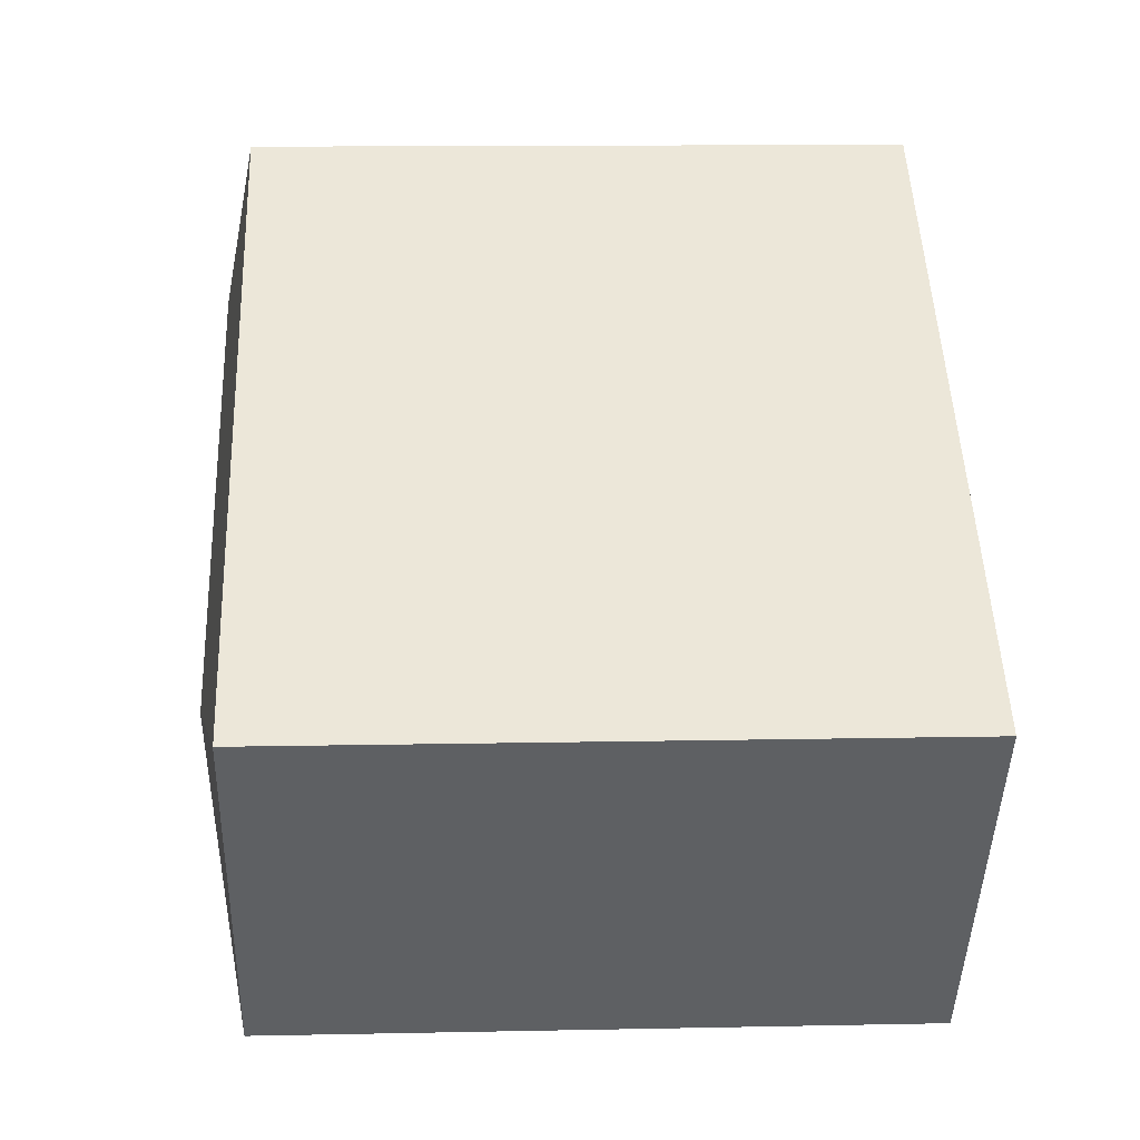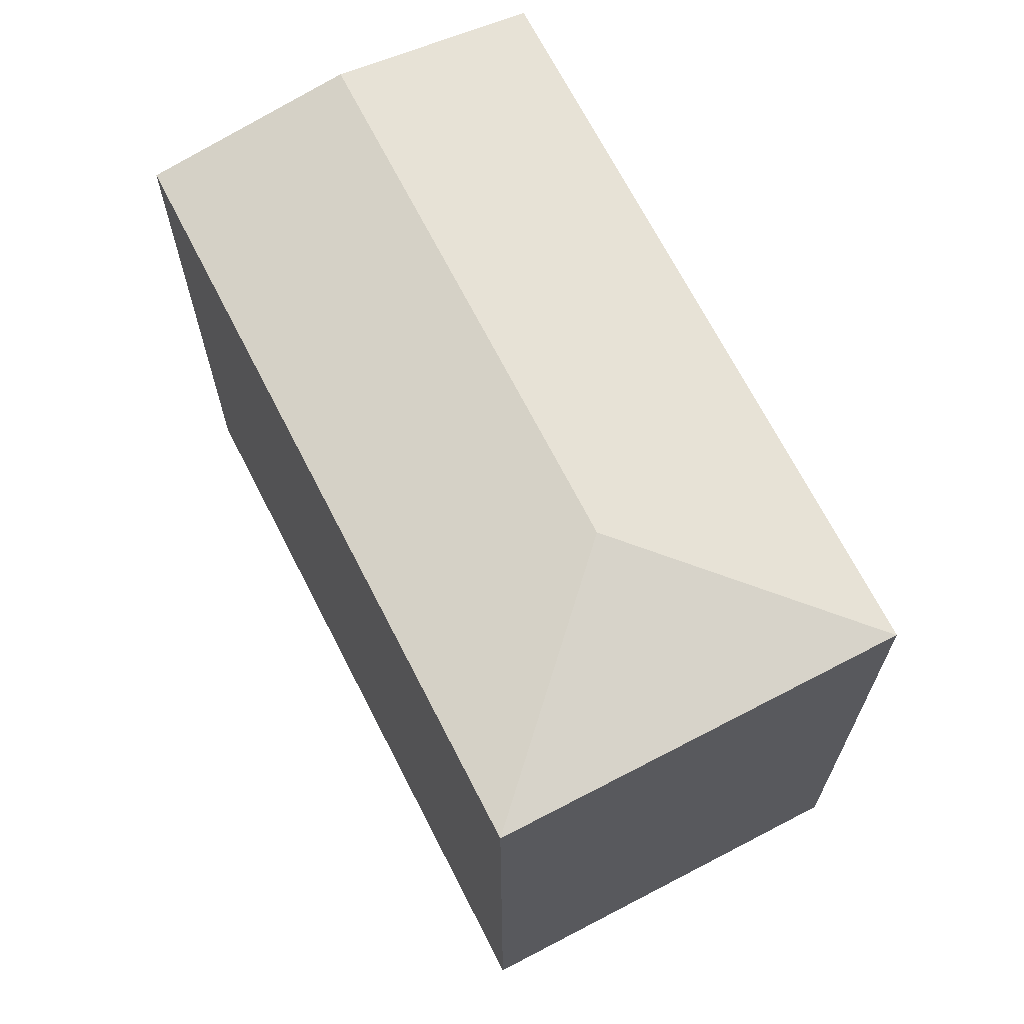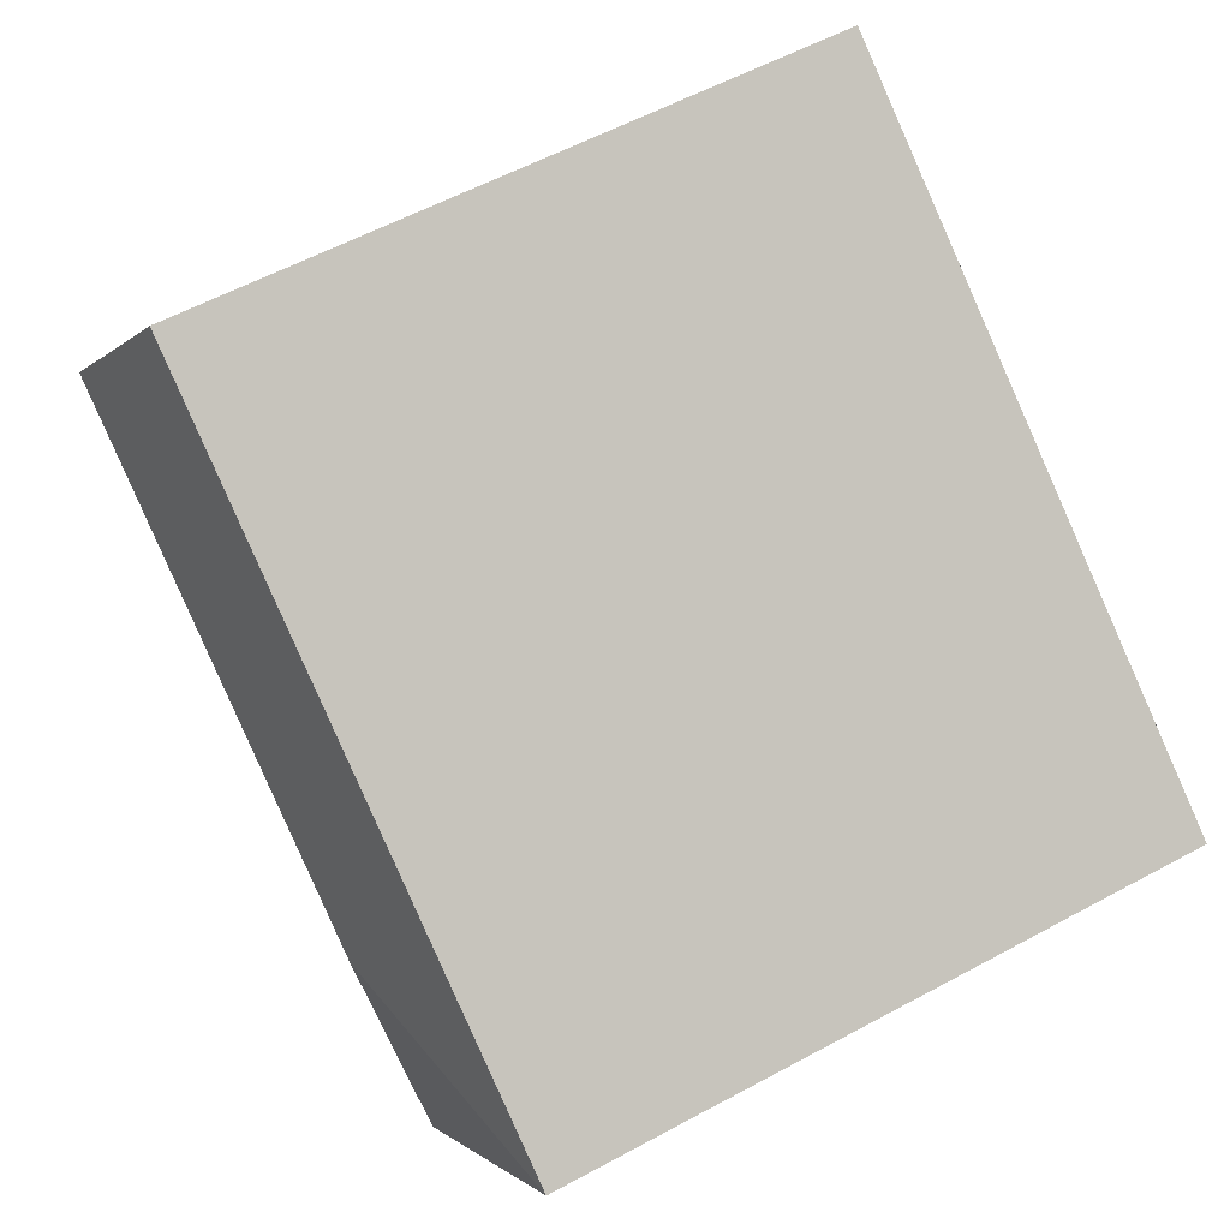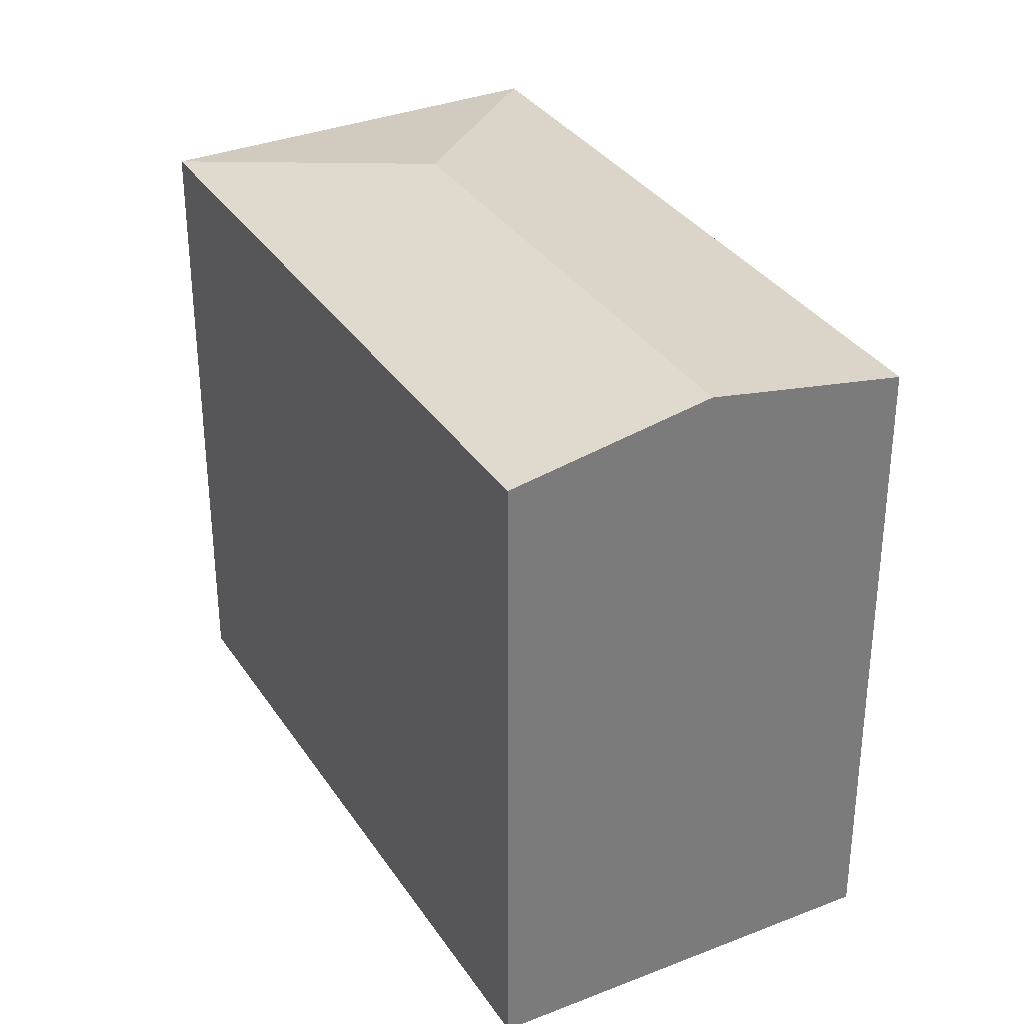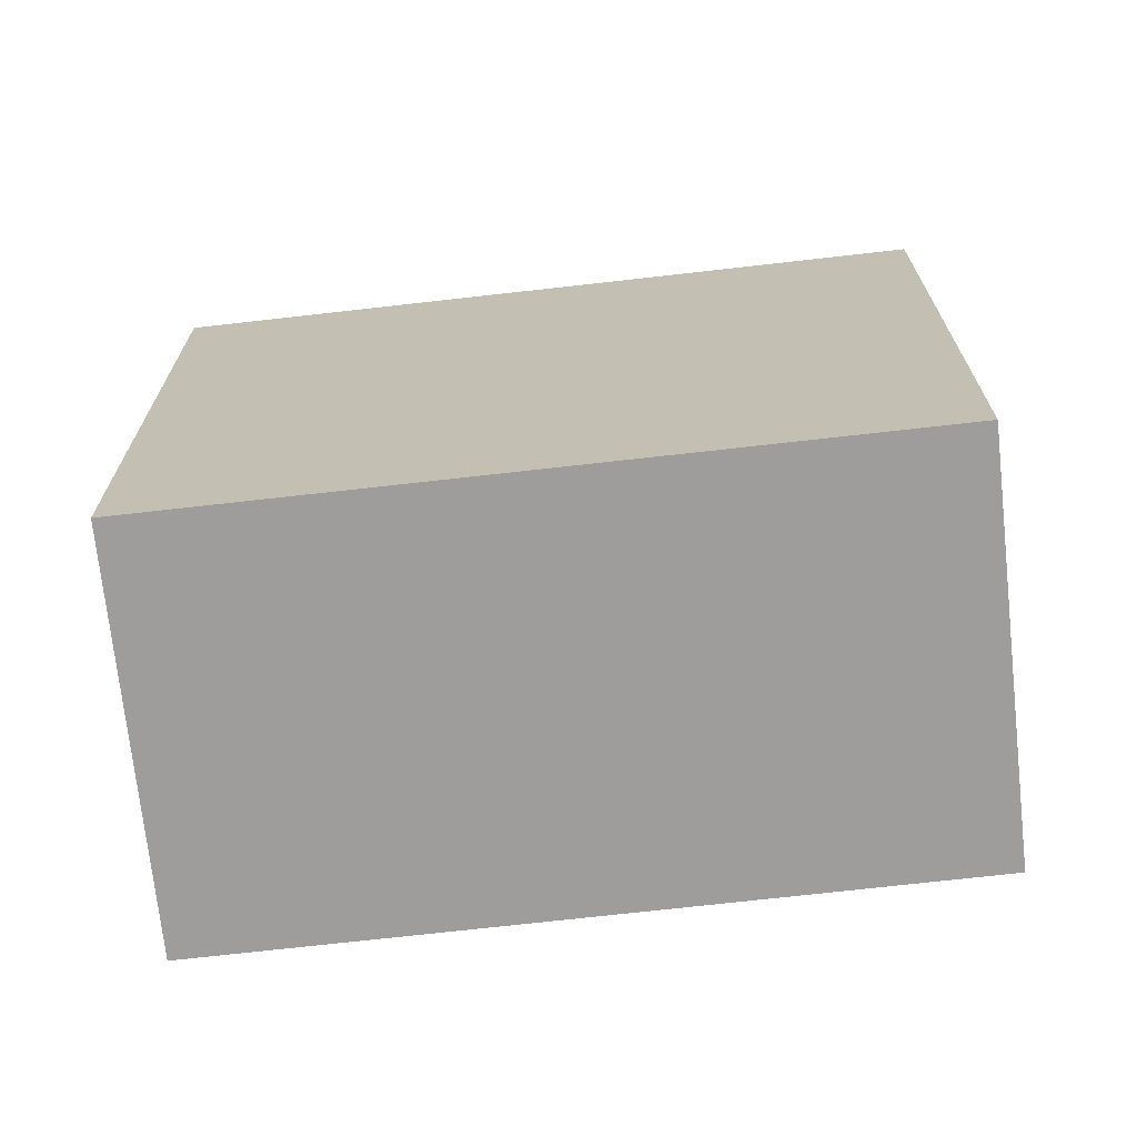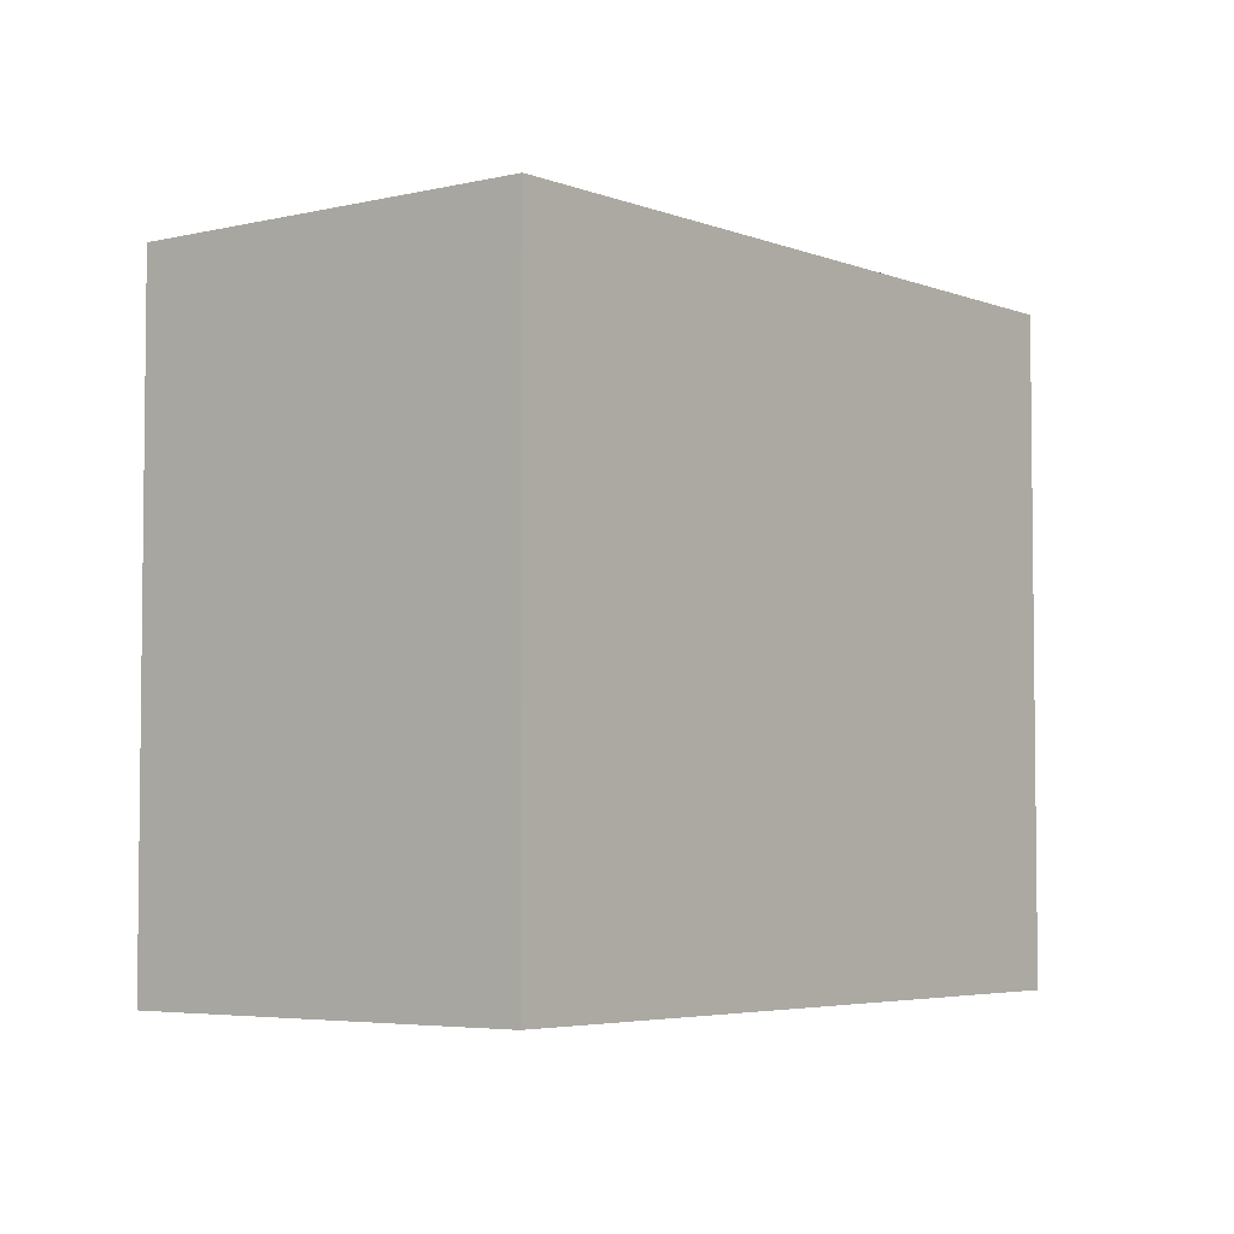
<metadata>
{"format":"obj","ext":"obj","renderer":"f3d","projection":"perspective","resolution":1024,"background":"white","views":[{"elev":12.7,"azim":-92.7,"up":"+Z"},{"elev":68.8,"azim":-152.0,"up":"+Y"},{"elev":57.2,"azim":-119.5,"up":"+Z"},{"elev":33.3,"azim":26.9,"up":"+Y"},{"elev":-70.7,"azim":-28.4,"up":"+Y"},{"elev":-4.5,"azim":-86.4,"up":"+Y"}]}
</metadata>
<code>
v  7.612 18.09 -1.4
v  16.46 17.15 11.46
v  19.58 18.09 6.962
v  9.228 17.15 6.429
v  6.99 17.15 4.87
v  0 17.15 1.05e-15
v  22.71 17.15 2.45
v  14.72 17.15 -3.137
v  13.5 17.15 -3.985
v  6.21 17.15 -9.08
v  6.179 17.15 -9.035
v  0.008 17.15 -0.012
v  0 0 0
v  16.46 -7.02e-16 11.46
v  6.99 -2.982e-16 4.87
v  9.228 -3.937e-16 6.429
v  22.71 -1.5e-16 2.45
v  19.58 -4.263e-16 6.962
v  14.72 1.921e-16 -3.137
v  6.21 5.56e-16 -9.08
v  13.5 2.44e-16 -3.985
v  6.179 5.532e-16 -9.035
v  0.008 7.348e-19 -0.012
g defaultobject
f 1 2 3
f 2 1 4
f 4 1 5
f 5 1 6
f 7 1 3
f 1 7 8
f 1 8 9
f 1 9 10
f 11 1 10
f 1 11 12
f 1 12 6
f 13 5 6
f 5 13 4
f 4 13 2
f 2 13 14
f 14 13 15
f 14 15 16
f 14 3 2
f 3 14 7
f 7 14 17
f 17 14 18
f 17 8 7
f 8 17 9
f 9 17 10
f 10 17 19
f 10 19 20
f 20 19 21
f 20 11 10
f 11 20 12
f 12 20 6
f 6 20 22
f 6 22 13
f 13 22 23
f 16 18 14
f 18 16 17
f 17 16 15
f 17 15 19
f 19 15 13
f 19 13 23
f 19 23 22
f 19 22 21
f 21 22 20

</code>
